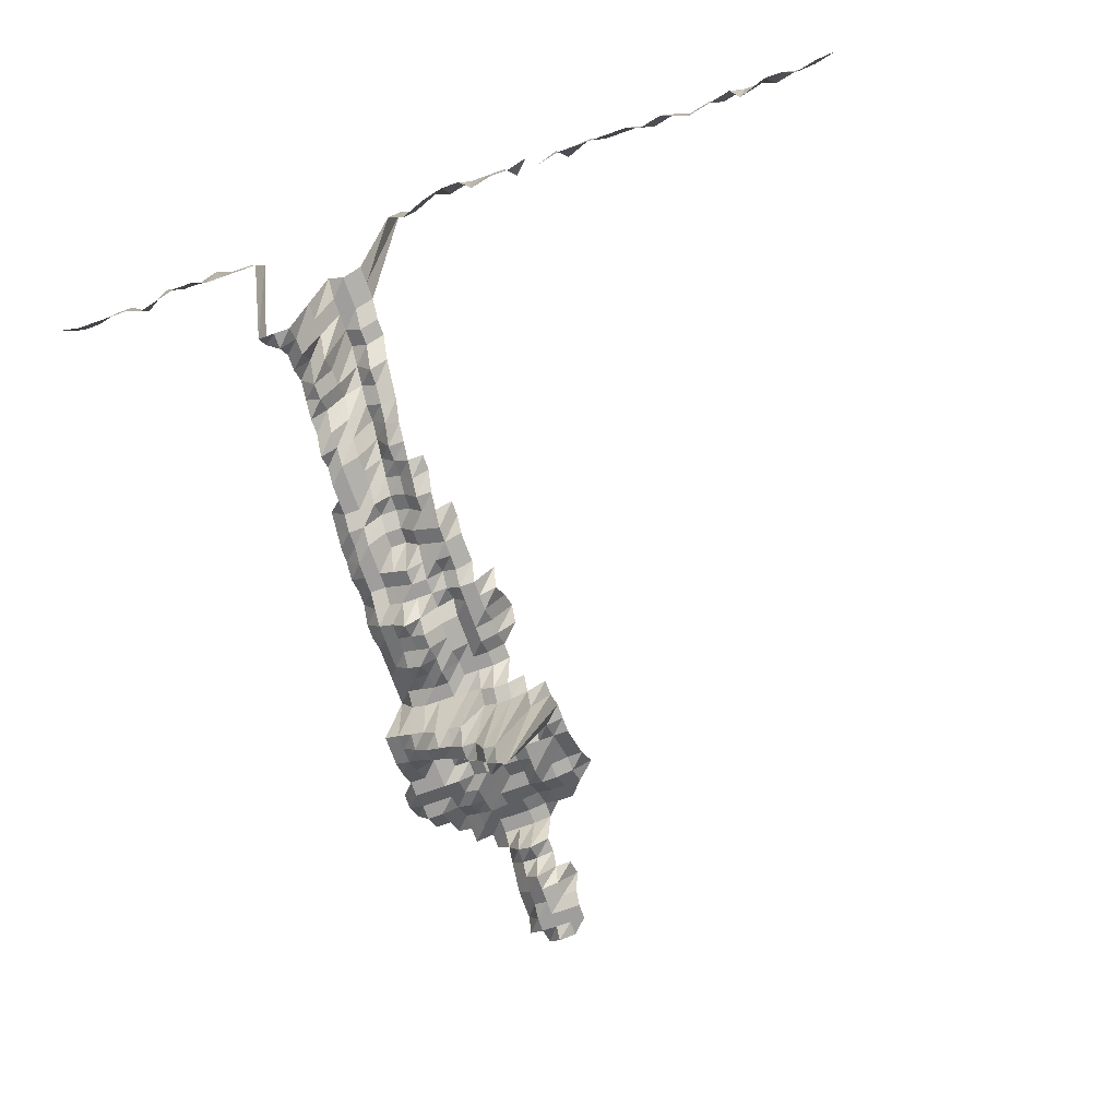
<metadata>
{"format":"obj","ext":"obj","renderer":"f3d","projection":"perspective","resolution":1024,"background":"white","views":[{"elev":-71.0,"azim":19.6,"up":"+Z"}]}
</metadata>
<code>
g default
v 0.186 0.4432 1.28
v 0.1672 0.4401 1.271
v 0.1519 0.4467 1.29
v 0.2037 0.4256 1.28
v 0.186 0.4256 1.28
v 0.1684 0.4256 1.28
v 0.1507 0.4256 1.28
v 0.134 0.4289 1.29
v 0.2037 0.4079 1.28
v 0.186 0.4079 1.28
v 0.1684 0.4079 1.28
v 0.1507 0.4079 1.28
v 0.136 0.4172 1.309
v 0.2053 0.3934 1.29
v 0.1875 0.3934 1.29
v 0.1684 0.3903 1.28
v 0.1519 0.3934 1.29
v 0.136 0.3991 1.309
v 0.2099 0.384 1.319
v 0.1875 0.3756 1.29
v 0.1684 0.3727 1.28
v 0.1519 0.3756 1.29
v 0.136 0.3811 1.309
v 0.2083 0.3631 1.309
v 0.1902 0.3631 1.309
v 0.1684 0.355 1.28
v 0.1529 0.3603 1.299
v 0.1371 0.3658 1.319
v 0.1917 0.3477 1.319
v 0.1722 0.345 1.309
v 0.1541 0.345 1.309
v 0.1381 0.3503 1.329
v 0.1917 0.3295 1.319
v 0.1709 0.3245 1.299
v 0.1541 0.327 1.309
v 0.1392 0.3347 1.34
v 0.1226 0.34 1.361
v 0.1978 0.3212 1.361
v 0.1776 0.3186 1.35
v 0.1589 0.3186 1.35
v 0.1403 0.3186 1.35
v 0.1226 0.3212 1.361
v 0.103 0.3186 1.35
v 0.2335 0.3 1.35
v 0.2148 0.3 1.35
v 0.1978 0.3025 1.361
v 0.1776 0.3 1.35
v 0.1589 0.3 1.35
v 0.1403 0.3 1.35
v 0.1207 0.2978 1.34
v 0.103 0.3 1.35
v 0.08504 0.3025 1.361
v 0.2503 0.2793 1.34
v 0.2318 0.2793 1.34
v 0.2133 0.2793 1.34
v 0.1962 0.2814 1.35
v 0.1762 0.2793 1.34
v 0.1577 0.2793 1.34
v 0.1381 0.277 1.329
v 0.1207 0.2793 1.34
v 0.103 0.2814 1.35
v 0.08373 0.2793 1.34
v 0.06523 0.2793 1.34
v 0.2708 0.2628 1.35
v 0.2482 0.2587 1.329
v 0.2281 0.2568 1.319
v 0.2099 0.2568 1.319
v 0.1932 0.2587 1.329
v 0.1748 0.2587 1.329
v 0.1564 0.2587 1.329
v 0.1371 0.2568 1.319
v 0.1188 0.2568 1.319
v 0.1014 0.2587 1.329
v 0.08242 0.2568 1.319
v 0.0642 0.2568 1.319
v 0.04707 0.2628 1.35
v 0.2666 0.2404 1.329
v 0.2482 0.2404 1.329
v 0.2281 0.2386 1.319
v 0.2083 0.2368 1.309
v 0.1932 0.2404 1.329
v 0.1748 0.2404 1.329
v 0.1553 0.2386 1.319
v 0.136 0.2368 1.309
v 0.1188 0.2386 1.319
v 0.1006 0.2386 1.319
v 0.08242 0.2386 1.319
v 0.0642 0.2386 1.319
v 0.04634 0.2404 1.329
v 0.2646 0.2204 1.319
v 0.2463 0.2204 1.319
v 0.2264 0.2187 1.309
v 0.2083 0.2187 1.309
v 0.1917 0.2204 1.319
v 0.1735 0.2204 1.319
v 0.1541 0.2187 1.309
v 0.1371 0.2204 1.319
v 0.1179 0.2187 1.309
v 0.09987 0.2187 1.309
v 0.08179 0.2187 1.309
v 0.06372 0.2187 1.309
v 0.04634 0.2221 1.329
v 0.2625 0.2007 1.309
v 0.2445 0.2007 1.309
v 0.2264 0.2007 1.309
v 0.2083 0.2007 1.309
v 0.1917 0.2022 1.319
v 0.1735 0.2022 1.319
v 0.1541 0.2007 1.309
v 0.1371 0.2022 1.319
v 0.1188 0.2022 1.319
v 0.09987 0.2007 1.309
v 0.08179 0.2007 1.309
v 0.06372 0.2007 1.309
v 0.2625 0.1827 1.309
v 0.2426 0.1813 1.299
v 0.2281 0.1841 1.319
v 0.1846 0.1619 1.16
v 0.1917 0.1841 1.319
v 0.1722 0.1827 1.309
v 0.1553 0.1841 1.319
v 0.136 0.1827 1.309
v 0.1188 0.1841 1.319
v 0.09987 0.1827 1.309
v 0.0806 0.18 1.29
v 0.06279 0.18 1.29
v 0.2625 0.1646 1.309
v 0.2109 0.142 1.129
v 0.1979 0.1439 1.144
v 0.1846 0.1459 1.16
v 0.1719 0.1488 1.183
v 0.1578 0.1509 1.2
v 0.1433 0.1531 1.217
v 0.1282 0.1552 1.234
v 0.112 0.1563 1.243
v 0.0962 0.1586 1.261
v 0.07942 0.1599 1.271
v 0.0623 0.161 1.28
v 0.2605 0.1455 1.299
v 0.2374 0.1423 1.271
v 0.2006 0.1299 1.16
v 0.1857 0.1307 1.167
v 0.1744 0.1344 1.2
v 0.1578 0.1344 1.2
v 0.1433 0.1363 1.217
v 0.1273 0.1372 1.225
v 0.1112 0.1382 1.234
v 0.09552 0.1402 1.252
v 0.07942 0.1423 1.271
v 0.0623 0.1433 1.28
v 0.2605 0.1276 1.299
v 0.2391 0.1257 1.28
v 0.2198 0.1248 1.271
v 0.2023 0.1248 1.271
v 0.186 0.1257 1.28
v 0.1611 0.1203 1.225
v 0.1453 0.1212 1.234
v 0.1282 0.1212 1.234
v 0.1128 0.123 1.252
v 0.0962 0.1238 1.261
v 0.07942 0.1248 1.271
v 0.0623 0.1257 1.28
v 0.2409 0.1089 1.29
v 0.2214 0.1081 1.28
v 0.2037 0.1081 1.28
v 0.1875 0.1089 1.29
v 0.1709 0.1097 1.299
v 0.1529 0.1097 1.299
v 0.135 0.1097 1.299
v 0.117 0.1097 1.299
v 0.09987 0.1105 1.309
v 0.08373 0.1131 1.34
v 0.2281 0.09318 1.319
v 0.2083 0.09247 1.309
v 0.1902 0.09247 1.309
v 0.1722 0.09247 1.309
v 0.1529 0.09177 1.299
v 0.135 0.09177 1.299
v 0.1179 0.09247 1.309
v 0.1006 0.09318 1.319
v 0.08373 0.09466 1.34
v 0.2281 0.075 1.319
v 0.2083 0.07443 1.309
v 0.1902 0.07443 1.309
v 0.1722 0.07443 1.309
v 0.1519 0.07335 1.29
v 0.135 0.07386 1.299
v 0.117 0.07386 1.299
v 0.1006 0.075 1.319
v 0.08373 0.07619 1.34
v 0.2482 0.05726 1.329
v 0.2264 0.05639 1.309
v 0.2067 0.05596 1.299
v 0.1902 0.05639 1.309
v 0.1709 0.05596 1.299
v 0.1519 0.05557 1.29
v 0.133 0.05514 1.28
v 0.1162 0.05557 1.29
v 0.09987 0.05639 1.309
v 0.08373 0.05773 1.34
v 0.2503 0.03926 1.34
v 0.2264 0.03835 1.309
v 0.2067 0.03806 1.299
v 0.1902 0.03835 1.309
v 0.1709 0.03806 1.299
v 0.1507 0.0375 1.28
v 0.134 0.0378 1.29
v 0.117 0.03806 1.299
v 0.09987 0.03835 1.309
v 0.08373 0.03926 1.34
v 0.2482 0.02062 1.329
v 0.2247 0.02016 1.299
v 0.2067 0.02016 1.299
v 0.1902 0.02031 1.309
v 0.1709 0.02016 1.299
v 0.1507 0.01986 1.28
v 0.134 0.02002 1.29
v 0.117 0.02016 1.299
v 0.09987 0.02031 1.309
v 0.08304 0.02062 1.329
v 0.2445 0.002274 1.309
v 0.2247 0.002257 1.299
v 0.2067 0.002257 1.299
v 0.1917 0.002291 1.319
v 0.1722 0.002274 1.309
v 0.1519 0.002241 1.29
v 0.133 0.002224 1.28
v 0.117 0.002257 1.299
v 0.09987 0.002274 1.309
v 0.08304 0.002309 1.329
v 0.2482 -0.01601 1.329
v 0.2247 -0.01564 1.299
v 0.2067 -0.01564 1.299
v 0.1902 -0.01577 1.309
v 0.1722 -0.01577 1.309
v 0.1541 -0.01577 1.309
v 0.136 -0.01577 1.309
v 0.1188 -0.01589 1.319
v 0.1006 -0.01589 1.319
v 0.08435 -0.01626 1.35
v 0.2281 -0.03406 1.319
v 0.2083 -0.03381 1.309
v 0.1917 -0.03406 1.319
v 0.1722 -0.03381 1.309
v 0.1541 -0.03381 1.309
v 0.1371 -0.03406 1.319
v 0.1197 -0.03432 1.329
v 0.1014 -0.03432 1.329
v 0.08435 -0.03486 1.35
v 0.2281 -0.05224 1.319
v 0.2083 -0.05185 1.309
v 0.1902 -0.05185 1.309
v 0.1735 -0.05224 1.319
v 0.1541 -0.05185 1.309
v 0.1371 -0.05224 1.319
v 0.1197 -0.05264 1.329
v 0.1014 -0.05264 1.329
v 0.08373 -0.05307 1.34
v 0.2281 -0.07042 1.319
v 0.2083 -0.06988 1.309
v 0.1917 -0.07042 1.319
v 0.1748 -0.07095 1.329
v 0.1589 -0.07207 1.35
v 0.1403 -0.07207 1.35
v 0.1197 -0.07095 1.329
v 0.1014 -0.07095 1.329
v 0.08435 -0.07207 1.35
v 0.2299 -0.08927 1.329
v 0.2083 -0.08792 1.309
v 0.1917 -0.0886 1.319
v 0.1748 -0.08927 1.329
v 0.1589 -0.09068 1.35
v 0.1403 -0.09068 1.35
v 0.1197 -0.08927 1.329
v 0.1022 -0.09001 1.34
v 0.08435 -0.09068 1.35
v 0.2299 -0.1076 1.329
v 0.2099 -0.1068 1.319
v 0.1932 -0.1076 1.329
v 0.1776 -0.1093 1.35
v 0.1602 -0.1102 1.361
v 0.1414 -0.1102 1.361
v 0.1207 -0.1085 1.34
v 0.1022 -0.1085 1.34
v 0.08504 -0.1102 1.361
v 0.2115 -0.1259 1.329
v 0.1932 -0.1259 1.329
v 0.1776 -0.1279 1.35
v 0.1602 -0.1289 1.361
v 0.1403 -0.1279 1.35
v 0.1216 -0.1279 1.35
v 0.103 -0.1279 1.35
v 0.08567 -0.1299 1.371
v 0.2148 -0.1465 1.35
v 0.1948 -0.1454 1.34
v 0.179 -0.1477 1.361
v 0.1614 -0.1488 1.371
v 0.1414 -0.1477 1.361
v 0.1216 -0.1465 1.35
v 0.103 -0.1465 1.35
v 0.2148 -0.1651 1.35
v 0.1962 -0.1651 1.35
v 0.179 -0.1664 1.361
v 0.1627 -0.169 1.382
v 0.1414 -0.1664 1.361
v 0.1216 -0.1651 1.35
v 0.103 -0.1651 1.35
v 0.1978 -0.1852 1.361
v 0.179 -0.1852 1.361
v 0.1641 -0.1897 1.394
v 0.1414 -0.1852 1.361
v 0.1216 -0.1837 1.35
v 0.1038 -0.1852 1.361
v 0.1993 -0.2055 1.371
v 0.1818 -0.2071 1.382
v 0.1654 -0.2105 1.405
v 0.1425 -0.2055 1.371
v 0.1226 -0.204 1.361
v 0.103 -0.2023 1.35
v 0.2026 -0.2281 1.394
v 0.1833 -0.2281 1.394
v 0.1654 -0.2299 1.405
v 0.1436 -0.2261 1.382
v 0.1226 -0.2227 1.361
v 0.1046 -0.2243 1.371
v 0.2042 -0.2493 1.405
v 0.1848 -0.2493 1.405
v 0.1668 -0.2514 1.417
v 0.146 -0.2493 1.405
v 0.1245 -0.2452 1.382
v 0.1046 -0.2432 1.371
v 0.2059 -0.2709 1.417
v 0.1848 -0.2686 1.405
v 0.1681 -0.273 1.428
v 0.1449 -0.2665 1.394
v 0.1235 -0.2621 1.371
v 0.1054 -0.2642 1.382
v 0.2093 -0.2952 1.44
v 0.1878 -0.2927 1.428
v 0.1695 -0.2952 1.44
v 0.1449 -0.2857 1.394
v 0.1235 -0.281 1.371
v 0.1064 -0.2857 1.394
v 0.2093 -0.315 1.44
v 0.1878 -0.3124 1.428
v 0.1695 -0.315 1.44
v 0.1436 -0.3023 1.382
v 0.1256 -0.305 1.394
v 0.1054 -0.3023 1.382
v 0.211 -0.3377 1.452
v 0.1894 -0.3349 1.44
v 0.1695 -0.3349 1.44
v 0.146 -0.3267 1.405
v 0.1235 -0.3188 1.371
v 0.1054 -0.3214 1.382
v 0.8226 -0.4018 1.631
v 0.7922 -0.3978 1.615
v 0.7699 -0.3978 1.615
v 0.7407 -0.3941 1.6
v 0.7253 -0.3978 1.615
v 0.703 -0.3978 1.615
v 0.6744 -0.3941 1.6
v 0.6584 -0.3978 1.615
v 0.6302 -0.3941 1.6
v 0.6138 -0.3978 1.615
v 0.586 -0.3941 1.6
v 0.5692 -0.3978 1.615
v 0.5469 -0.3978 1.615
v 0.5246 -0.3978 1.615
v 0.5073 -0.4018 1.631
v 0.4756 -0.3941 1.6
v 0.4623 -0.4018 1.631
v 0.4093 -0.3941 1.6
v 0.3947 -0.4018 1.631
v 0.3722 -0.4018 1.631
v 0.3497 -0.4018 1.631
v 0.3239 -0.3978 1.615
v 0.3046 -0.4018 1.631
v 0.2767 -0.3941 1.6
v 0.257 -0.3978 1.615
v 0.211 -0.3577 1.452
v 0.1894 -0.3547 1.44
v 0.1695 -0.3547 1.44
v 0.146 -0.3461 1.405
v 0.1235 -0.3377 1.371
v 0.1038 -0.3352 1.361
v 0.08635 -0.3404 1.382
v 0.07788 -0.3941 1.6
v 0.05631 -0.3978 1.615
v 0.03401 -0.3978 1.615
v 0.01183 -0.4018 1.631
v -0.01059 -0.3978 1.615
v -0.03289 -0.3978 1.615
v -0.05574 -0.4018 1.631
v -0.0761 -0.3907 1.586
v -0.09979 -0.3978 1.615
v -0.1221 -0.3978 1.615
v -0.1431 -0.3941 1.6
v -0.1651 -0.3941 1.6
v -0.189 -0.3978 1.615
v 0.7923 -0.4086 1.571
v 0.7638 -0.405 1.557
v 0.749 -0.4086 1.571
v 0.7273 -0.4086 1.571
v 0.693 -0.4013 1.543
v 0.6839 -0.4086 1.571
v 0.6563 -0.405 1.557
v 0.6291 -0.4013 1.543
v 0.6133 -0.405 1.557
v 0.5971 -0.4086 1.571
v 0.5703 -0.405 1.557
v 0.5537 -0.4086 1.571
v 0.532 -0.4086 1.571
v 0.5103 -0.4086 1.571
v 0.4886 -0.4086 1.571
v 0.4669 -0.4086 1.571
v 0.4413 -0.405 1.557
v 0.4276 -0.4125 1.586
v 0.4019 -0.4086 1.571
v 0.3802 -0.4086 1.571
v 0.3553 -0.405 1.557
v 0.34 -0.4125 1.586
v 0.3181 -0.4125 1.586
v 0.2934 -0.4086 1.571
v 0.2669 -0.4013 1.543
v 0.2478 -0.405 1.557
v 0.211 -0.3777 1.452
v 0.1894 -0.3746 1.44
v 0.1709 -0.3777 1.452
v 0.146 -0.3654 1.405
v 0.1226 -0.354 1.361
v 0.1038 -0.354 1.361
v 0.08504 -0.354 1.361
v 0.07579 -0.405 1.557
v 0.05429 -0.405 1.557
v 0.03279 -0.405 1.557
v 0.01129 -0.405 1.557
v -0.0103 -0.4086 1.571
v -0.032 -0.4086 1.571
v -0.05321 -0.405 1.557
v -0.07404 -0.4013 1.543
v -0.09621 -0.405 1.557
v -0.1177 -0.405 1.557
v -0.1392 -0.405 1.557
v -0.1607 -0.405 1.557
v -0.1838 -0.4086 1.571
g save_OBJ_Seq_Mesh1
f 5 1 4
f 1 5 2
f 6 2 5
f 2 6 3
f 7 3 6
f 4 9 5
f 10 5 9
f 5 10 6
f 11 6 10
f 6 11 7
f 12 7 11
f 7 12 8
f 13 8 12
f 9 14 10
f 15 10 14
f 10 15 11
f 16 11 15
f 11 16 12
f 17 12 16
f 12 17 13
f 18 13 17
f 14 19 15
f 20 15 19
f 15 20 16
f 21 16 20
f 16 21 17
f 22 17 21
f 17 22 18
f 23 18 22
f 19 24 20
f 25 20 24
f 20 25 21
f 26 21 25
f 21 26 22
f 27 22 26
f 22 27 23
f 28 23 27
f 25 29 26
f 30 26 29
f 26 30 27
f 31 27 30
f 27 31 28
f 32 28 31
f 29 33 30
f 34 30 33
f 30 34 31
f 35 31 34
f 31 35 32
f 36 32 35
f 33 38 34
f 39 34 38
f 34 39 35
f 40 35 39
f 35 40 36
f 41 36 40
f 36 41 37
f 42 37 41
f 46 38 45
f 38 46 39
f 47 39 46
f 39 47 40
f 48 40 47
f 40 48 41
f 49 41 48
f 41 49 42
f 50 42 49
f 42 50 43
f 51 43 50
f 54 44 53
f 44 54 45
f 55 45 54
f 45 55 46
f 56 46 55
f 46 56 47
f 57 47 56
f 47 57 48
f 58 48 57
f 48 58 49
f 59 49 58
f 49 59 50
f 60 50 59
f 50 60 51
f 61 51 60
f 51 61 52
f 62 52 61
f 65 53 64
f 53 65 54
f 66 54 65
f 54 66 55
f 67 55 66
f 55 67 56
f 68 56 67
f 56 68 57
f 69 57 68
f 57 69 58
f 70 58 69
f 58 70 59
f 71 59 70
f 59 71 60
f 72 60 71
f 60 72 61
f 73 61 72
f 61 73 62
f 74 62 73
f 62 74 63
f 75 63 74
f 64 77 65
f 78 65 77
f 65 78 66
f 79 66 78
f 66 79 67
f 80 67 79
f 67 80 68
f 81 68 80
f 68 81 69
f 82 69 81
f 69 82 70
f 83 70 82
f 70 83 71
f 84 71 83
f 71 84 72
f 85 72 84
f 72 85 73
f 86 73 85
f 73 86 74
f 87 74 86
f 74 87 75
f 88 75 87
f 75 88 76
f 89 76 88
f 77 90 78
f 91 78 90
f 78 91 79
f 92 79 91
f 79 92 80
f 93 80 92
f 80 93 81
f 94 81 93
f 81 94 82
f 95 82 94
f 82 95 83
f 96 83 95
f 83 96 84
f 97 84 96
f 84 97 85
f 98 85 97
f 85 98 86
f 99 86 98
f 86 99 87
f 100 87 99
f 87 100 88
f 101 88 100
f 88 101 89
f 102 89 101
f 90 103 91
f 104 91 103
f 91 104 92
f 105 92 104
f 92 105 93
f 106 93 105
f 93 106 94
f 107 94 106
f 94 107 95
f 108 95 107
f 95 108 96
f 109 96 108
f 96 109 97
f 110 97 109
f 97 110 98
f 111 98 110
f 98 111 99
f 112 99 111
f 99 112 100
f 113 100 112
f 100 113 101
f 114 101 113
f 101 114 102
f 103 115 104
f 116 104 115
f 104 116 105
f 117 105 116
f 105 117 106
f 118 106 117
f 106 118 107
f 119 107 118
f 107 119 108
f 120 108 119
f 108 120 109
f 121 109 120
f 109 121 110
f 122 110 121
f 110 122 111
f 123 111 122
f 111 123 112
f 124 112 123
f 112 124 113
f 125 113 124
f 113 125 114
f 126 114 125
f 115 127 116
f 128 116 127
f 116 128 117
f 129 117 128
f 117 129 118
f 130 118 129
f 118 130 119
f 131 119 130
f 119 131 120
f 132 120 131
f 120 132 121
f 133 121 132
f 121 133 122
f 134 122 133
f 122 134 123
f 135 123 134
f 123 135 124
f 136 124 135
f 124 136 125
f 137 125 136
f 125 137 126
f 138 126 137
f 127 139 128
f 140 128 139
f 128 140 129
f 141 129 140
f 129 141 130
f 142 130 141
f 130 142 131
f 143 131 142
f 131 143 132
f 144 132 143
f 132 144 133
f 145 133 144
f 133 145 134
f 146 134 145
f 134 146 135
f 147 135 146
f 135 147 136
f 148 136 147
f 136 148 137
f 149 137 148
f 137 149 138
f 150 138 149
f 139 151 140
f 152 140 151
f 140 152 141
f 153 141 152
f 141 153 142
f 154 142 153
f 142 154 143
f 155 143 154
f 143 155 144
f 156 144 155
f 144 156 145
f 157 145 156
f 145 157 146
f 158 146 157
f 146 158 147
f 159 147 158
f 147 159 148
f 160 148 159
f 148 160 149
f 161 149 160
f 149 161 150
f 162 150 161
f 152 163 153
f 164 153 163
f 153 164 154
f 165 154 164
f 154 165 155
f 166 155 165
f 155 166 156
f 167 156 166
f 156 167 157
f 168 157 167
f 157 168 158
f 169 158 168
f 158 169 159
f 170 159 169
f 159 170 160
f 171 160 170
f 160 171 161
f 172 161 171
f 161 172 162
f 164 173 165
f 174 165 173
f 165 174 166
f 175 166 174
f 166 175 167
f 176 167 175
f 167 176 168
f 177 168 176
f 168 177 169
f 178 169 177
f 169 178 170
f 179 170 178
f 170 179 171
f 180 171 179
f 171 180 172
f 181 172 180
f 173 182 174
f 183 174 182
f 174 183 175
f 184 175 183
f 175 184 176
f 185 176 184
f 176 185 177
f 186 177 185
f 177 186 178
f 187 178 186
f 178 187 179
f 188 179 187
f 179 188 180
f 189 180 188
f 180 189 181
f 190 181 189
f 192 182 191
f 182 192 183
f 193 183 192
f 183 193 184
f 194 184 193
f 184 194 185
f 195 185 194
f 185 195 186
f 196 186 195
f 186 196 187
f 197 187 196
f 187 197 188
f 198 188 197
f 188 198 189
f 199 189 198
f 189 199 190
f 200 190 199
f 191 201 192
f 202 192 201
f 192 202 193
f 203 193 202
f 193 203 194
f 204 194 203
f 194 204 195
f 205 195 204
f 195 205 196
f 206 196 205
f 196 206 197
f 207 197 206
f 197 207 198
f 208 198 207
f 198 208 199
f 209 199 208
f 199 209 200
f 210 200 209
f 201 211 202
f 212 202 211
f 202 212 203
f 213 203 212
f 203 213 204
f 214 204 213
f 204 214 205
f 215 205 214
f 205 215 206
f 216 206 215
f 206 216 207
f 217 207 216
f 207 217 208
f 218 208 217
f 208 218 209
f 219 209 218
f 209 219 210
f 220 210 219
f 211 221 212
f 222 212 221
f 212 222 213
f 223 213 222
f 213 223 214
f 224 214 223
f 214 224 215
f 225 215 224
f 215 225 216
f 226 216 225
f 216 226 217
f 227 217 226
f 217 227 218
f 228 218 227
f 218 228 219
f 229 219 228
f 219 229 220
f 230 220 229
f 221 231 222
f 232 222 231
f 222 232 223
f 233 223 232
f 223 233 224
f 234 224 233
f 224 234 225
f 235 225 234
f 225 235 226
f 236 226 235
f 226 236 227
f 237 227 236
f 227 237 228
f 238 228 237
f 228 238 229
f 239 229 238
f 229 239 230
f 240 230 239
f 232 241 233
f 242 233 241
f 233 242 234
f 243 234 242
f 234 243 235
f 244 235 243
f 235 244 236
f 245 236 244
f 236 245 237
f 246 237 245
f 237 246 238
f 247 238 246
f 238 247 239
f 248 239 247
f 239 248 240
f 249 240 248
f 241 250 242
f 251 242 250
f 242 251 243
f 252 243 251
f 243 252 244
f 253 244 252
f 244 253 245
f 254 245 253
f 245 254 246
f 255 246 254
f 246 255 247
f 256 247 255
f 247 256 248
f 257 248 256
f 248 257 249
f 258 249 257
f 250 259 251
f 260 251 259
f 251 260 252
f 261 252 260
f 252 261 253
f 262 253 261
f 253 262 254
f 263 254 262
f 254 263 255
f 264 255 263
f 255 264 256
f 265 256 264
f 256 265 257
f 266 257 265
f 257 266 258
f 267 258 266
f 259 268 260
f 269 260 268
f 260 269 261
f 270 261 269
f 261 270 262
f 271 262 270
f 262 271 263
f 272 263 271
f 263 272 264
f 273 264 272
f 264 273 265
f 274 265 273
f 265 274 266
f 275 266 274
f 266 275 267
f 276 267 275
f 268 277 269
f 278 269 277
f 269 278 270
f 279 270 278
f 270 279 271
f 280 271 279
f 271 280 272
f 281 272 280
f 272 281 273
f 282 273 281
f 273 282 274
f 283 274 282
f 274 283 275
f 284 275 283
f 275 284 276
f 285 276 284
f 278 286 279
f 287 279 286
f 279 287 280
f 288 280 287
f 280 288 281
f 289 281 288
f 281 289 282
f 290 282 289
f 282 290 283
f 291 283 290
f 283 291 284
f 292 284 291
f 284 292 285
f 293 285 292
f 286 294 287
f 295 287 294
f 287 295 288
f 296 288 295
f 288 296 289
f 297 289 296
f 289 297 290
f 298 290 297
f 290 298 291
f 299 291 298
f 291 299 292
f 300 292 299
f 292 300 293
f 294 301 295
f 302 295 301
f 295 302 296
f 303 296 302
f 296 303 297
f 304 297 303
f 297 304 298
f 305 298 304
f 298 305 299
f 306 299 305
f 299 306 300
f 307 300 306
f 302 308 303
f 309 303 308
f 303 309 304
f 310 304 309
f 304 310 305
f 311 305 310
f 305 311 306
f 312 306 311
f 306 312 307
f 313 307 312
f 308 314 309
f 315 309 314
f 309 315 310
f 316 310 315
f 310 316 311
f 317 311 316
f 311 317 312
f 318 312 317
f 312 318 313
f 319 313 318
f 314 320 315
f 321 315 320
f 315 321 316
f 322 316 321
f 316 322 317
f 323 317 322
f 317 323 318
f 324 318 323
f 318 324 319
f 325 319 324
f 320 326 321
f 327 321 326
f 321 327 322
f 328 322 327
f 322 328 323
f 329 323 328
f 323 329 324
f 330 324 329
f 324 330 325
f 331 325 330
f 326 332 327
f 333 327 332
f 327 333 328
f 334 328 333
f 328 334 329
f 335 329 334
f 329 335 330
f 336 330 335
f 330 336 331
f 337 331 336
f 332 338 333
f 339 333 338
f 333 339 334
f 340 334 339
f 334 340 335
f 341 335 340
f 335 341 336
f 342 336 341
f 336 342 337
f 343 337 342
f 338 344 339
f 345 339 344
f 339 345 340
f 346 340 345
f 340 346 341
f 347 341 346
f 341 347 342
f 348 342 347
f 342 348 343
f 349 343 348
f 344 350 345
f 351 345 350
f 345 351 346
f 352 346 351
f 346 352 347
f 353 347 352
f 347 353 348
f 354 348 353
f 348 354 349
f 355 349 354
f 381 350 380
f 350 381 351
f 382 351 381
f 351 382 352
f 383 352 382
f 352 383 353
f 384 353 383
f 353 384 354
f 385 354 384
f 354 385 355
f 386 355 385
f 356 401 357
f 402 357 401
f 357 402 358
f 403 358 402
f 358 403 359
f 404 359 403
f 359 404 360
f 405 360 404
f 360 405 361
f 406 361 405
f 361 406 362
f 407 362 406
f 362 407 363
f 408 363 407
f 363 408 364
f 409 364 408
f 364 409 365
f 410 365 409
f 365 410 366
f 411 366 410
f 366 411 367
f 412 367 411
f 367 412 368
f 413 368 412
f 368 413 369
f 414 369 413
f 369 414 370
f 415 370 414
f 370 415 371
f 416 371 415
f 371 416 372
f 417 372 416
f 419 373 418
f 373 419 374
f 420 374 419
f 374 420 375
f 421 375 420
f 375 421 376
f 422 376 421
f 376 422 377
f 423 377 422
f 377 423 378
f 424 378 423
f 378 424 379
f 425 379 424
f 379 425 380
f 426 380 425
f 380 426 381
f 427 381 426
f 381 427 382
f 428 382 427
f 382 428 383
f 429 383 428
f 383 429 384
f 430 384 429
f 384 430 385
f 431 385 430
f 385 431 386
f 432 386 431
f 386 432 387
f 433 387 432
f 387 433 388
f 434 388 433
f 388 434 389
f 435 389 434
f 389 435 390
f 436 390 435
f 390 436 391
f 437 391 436
f 391 437 392
f 438 392 437
f 392 438 393
f 439 393 438
f 393 439 394
f 440 394 439
f 394 440 395
f 441 395 440
f 395 441 396
f 442 396 441
f 396 442 397
f 443 397 442
f 397 443 398
f 444 398 443
f 398 444 399
f 445 399 444
f 399 445 400
f 446 400 445

</code>
